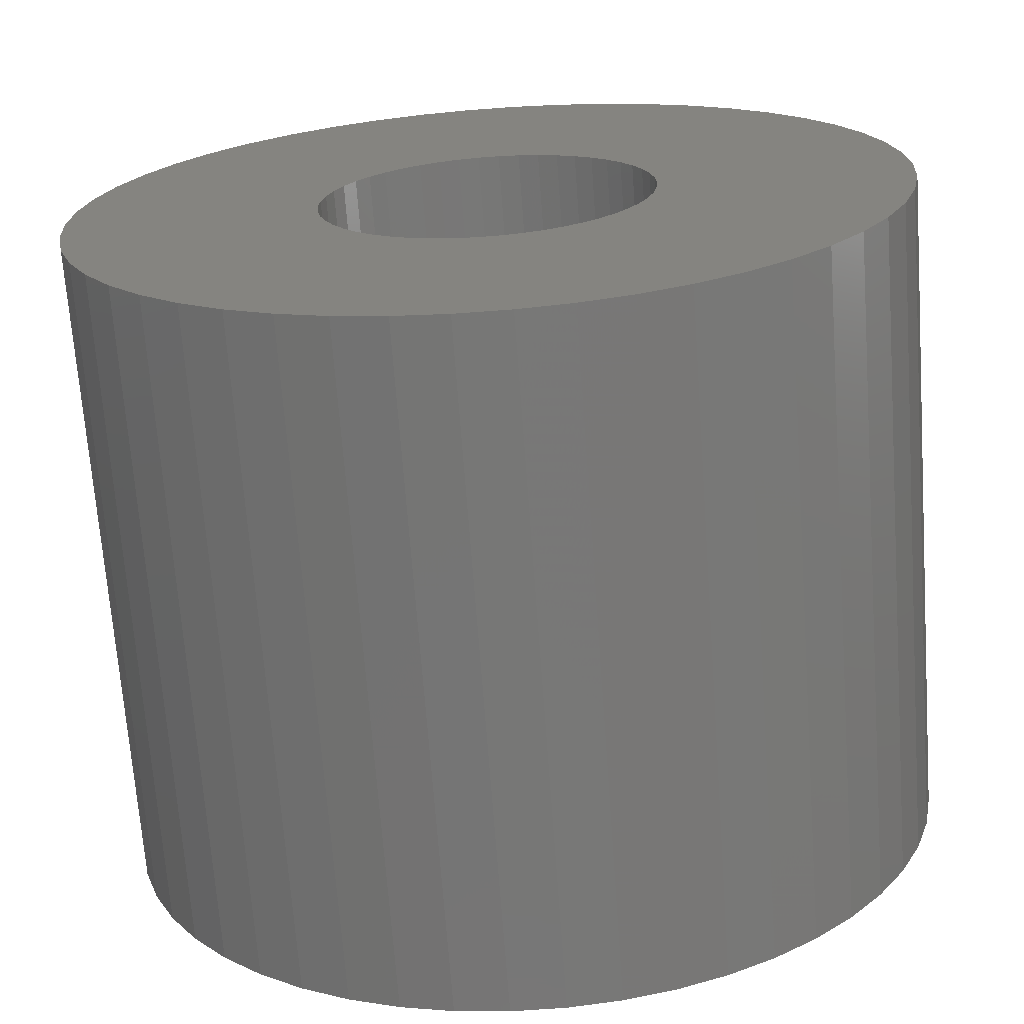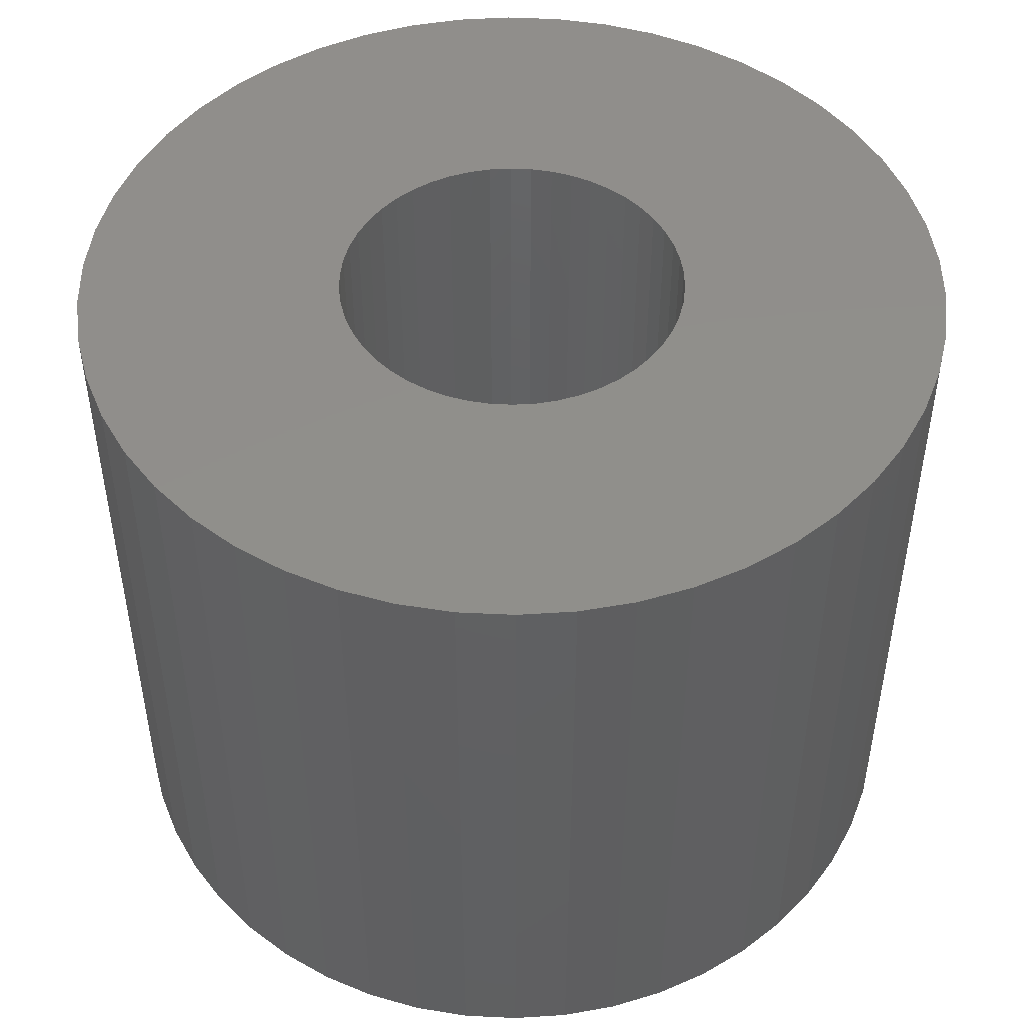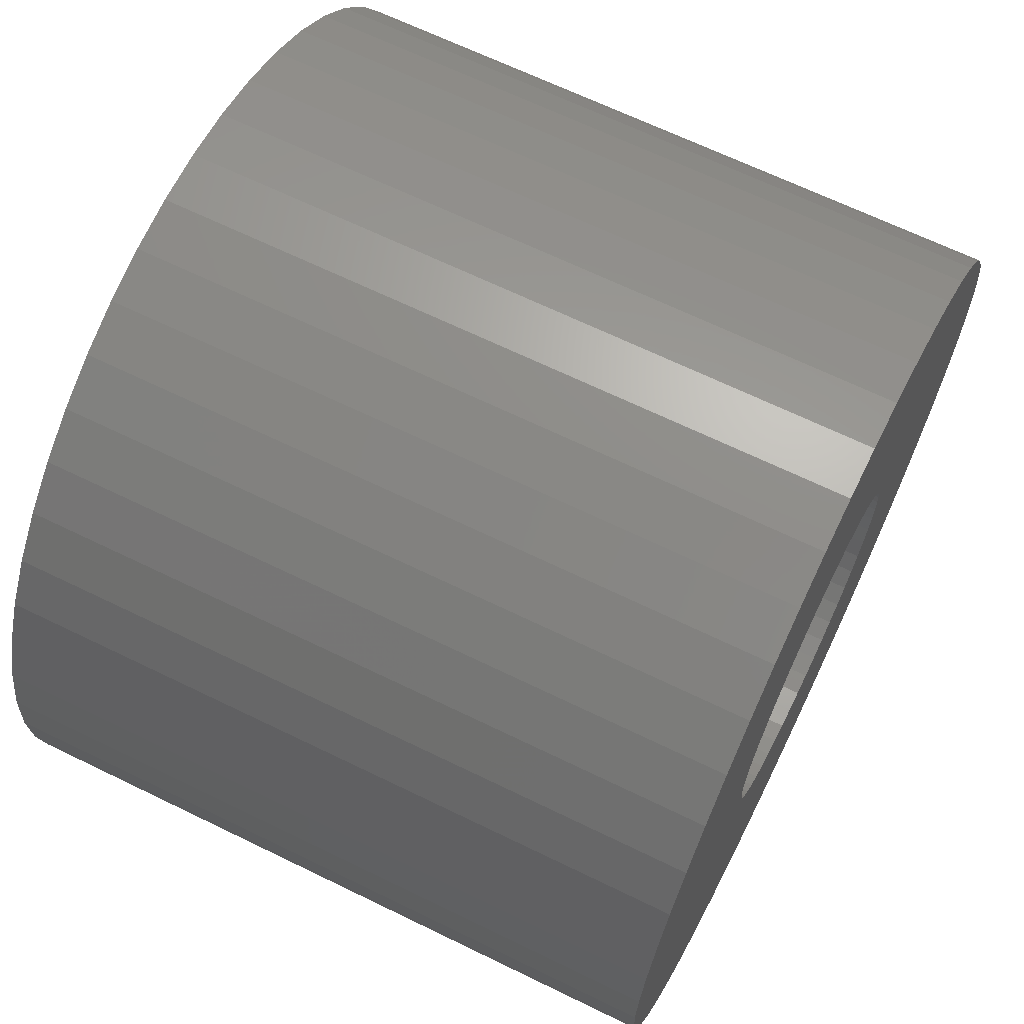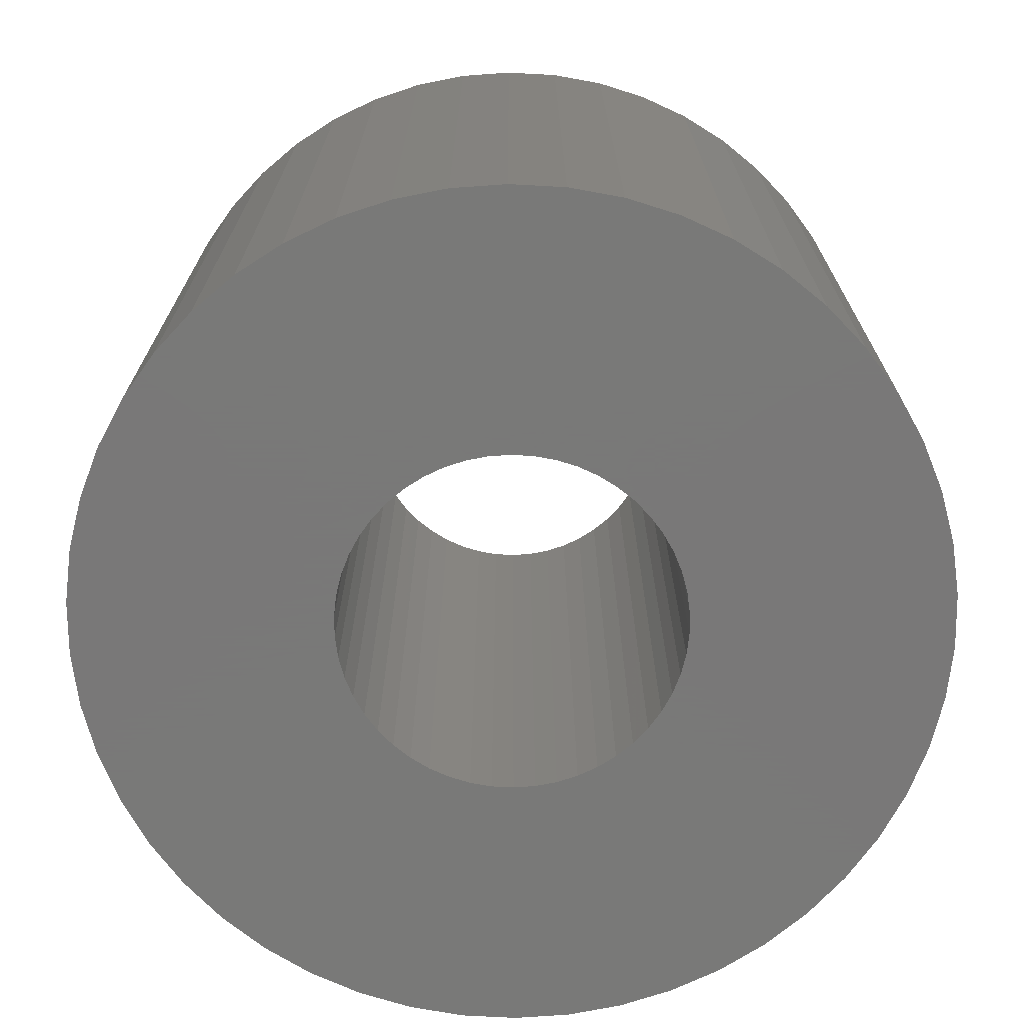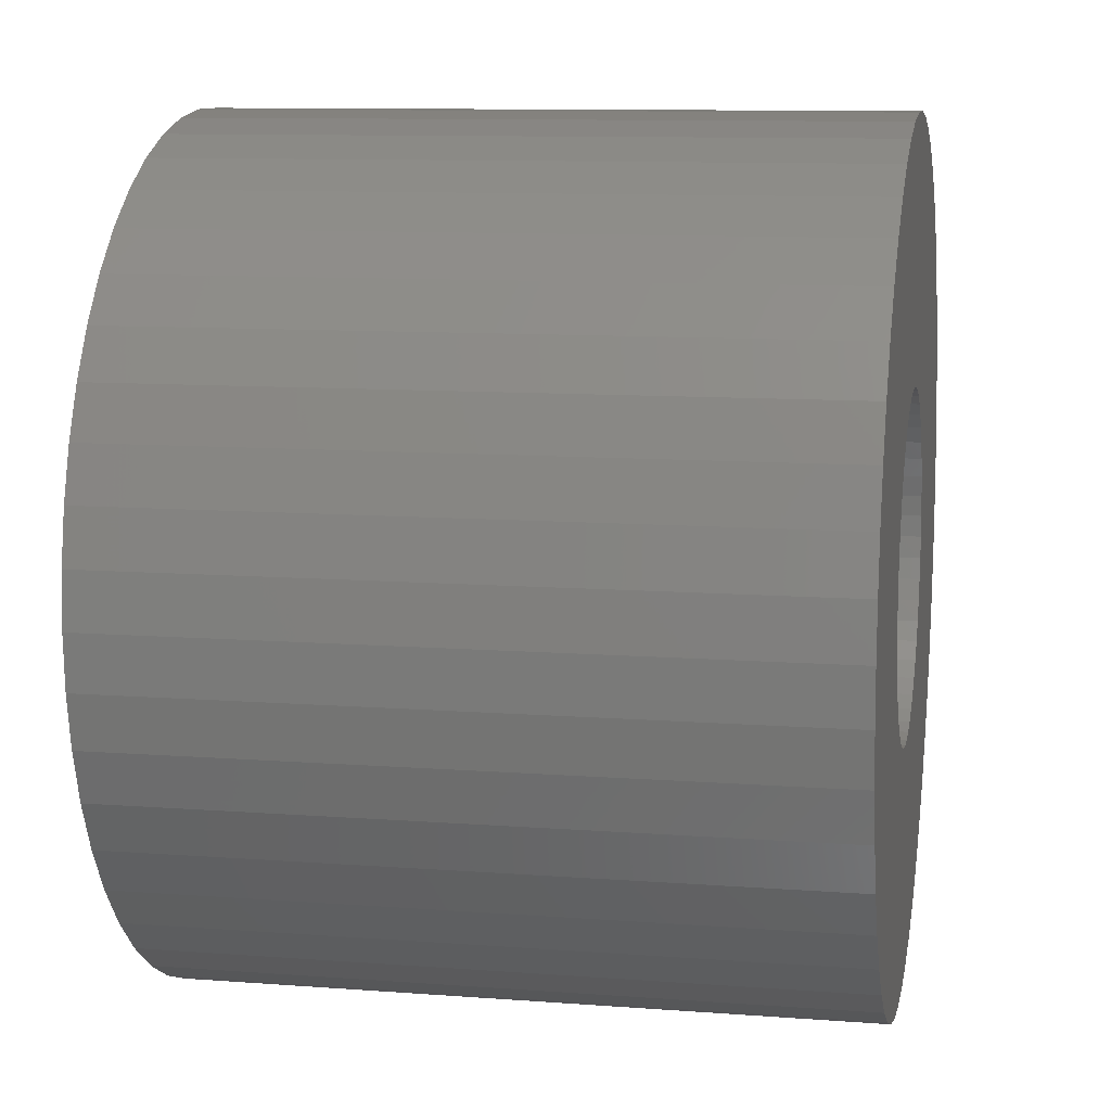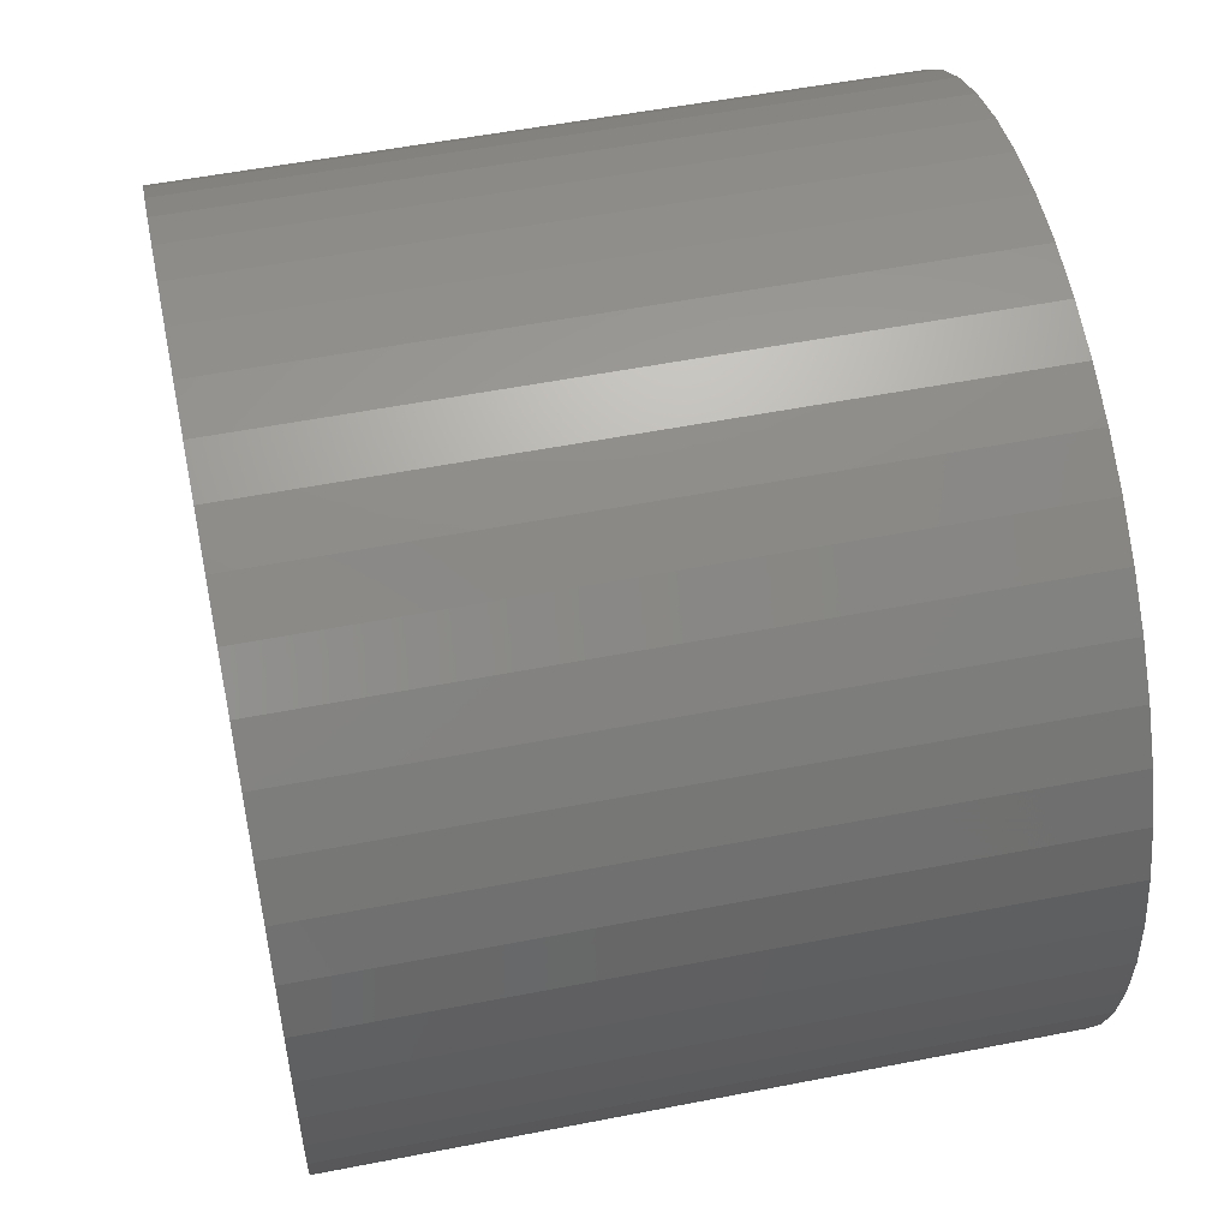
<metadata>
{"format":"stl","ext":"stl","renderer":"f3d","projection":"perspective","resolution":1024,"background":"white","views":[{"elev":-69.5,"azim":-175.8,"up":"+Y"},{"elev":48.1,"azim":-4.1,"up":"+Z"},{"elev":66.3,"azim":-63.9,"up":"+Y"},{"elev":-71.5,"azim":140.9,"up":"+Z"},{"elev":10.5,"azim":-79.2,"up":"+Y"},{"elev":53.7,"azim":78.2,"up":"+Y"}]}
</metadata>
<code>
# stl→obj: 200 verts, 400 faces
v 5 0 4
v 4.961 0.6267 -4
v 4.961 0.6267 4
v 5 0 -4
v -5 0 -4
v -4.961 0.6267 4
v -4.961 0.6267 -4
v -5 0 4
v 0.314 4.99 -4
v -0.314 4.99 4
v 0.314 4.99 4
v -0.314 4.99 -4
v 3.645 3.423 -4
v 3.187 3.853 4
v 3.645 3.423 4
v 3.187 3.853 -4
v -3.187 3.853 -4
v -3.645 3.423 4
v -3.187 3.853 4
v -3.645 3.423 -4
v -1.545 4.755 -4
v -2.129 4.524 4
v -1.545 4.755 4
v -2.129 4.524 -4
v 3.645 -3.423 4
v 4.045 -2.939 -4
v 4.045 -2.939 4
v 3.645 -3.423 -4
v 4.649 1.841 4
v 4.382 2.409 -4
v 4.382 2.409 4
v 4.649 1.841 -4
v 4.843 1.243 -4
v 4.843 1.243 4
v 2.129 4.524 -4
v 1.545 4.755 4
v 2.129 4.524 4
v 1.545 4.755 -4
v 0.9369 4.911 4
v 0.9369 4.911 -4
v 2.679 4.222 4
v 2.679 4.222 -4
v -4.382 2.409 -4
v -4.045 2.939 4
v -4.045 2.939 -4
v -4.382 2.409 4
v -4.843 1.243 -4
v -4.649 1.841 4
v -4.649 1.841 -4
v -4.843 1.243 4
v -2.679 4.222 -4
v -2.679 4.222 4
v -0.9369 4.911 4
v -0.9369 4.911 -4
v 4.961 -0.6267 4
v 4.961 -0.6267 -4
v -0.9369 -4.911 -4
v -0.314 -4.99 4
v -0.9369 -4.911 4
v -0.314 -4.99 -4
v 0.314 -4.99 -4
v 0.9369 -4.911 4
v 0.314 -4.99 4
v 0.9369 -4.911 -4
v 4.045 2.939 4
v 4.045 2.939 -4
v 2.679 -4.222 -4
v 3.187 -3.853 4
v 2.679 -4.222 4
v 3.187 -3.853 -4
v 4.382 -2.409 -4
v 4.382 -2.409 4
v 4.843 -1.243 4
v 4.843 -1.243 -4
v -4.649 -1.841 -4
v -4.843 -1.243 4
v -4.843 -1.243 -4
v -4.649 -1.841 4
v 1.545 -4.755 -4
v 2.129 -4.524 4
v 1.545 -4.755 4
v 2.129 -4.524 -4
v 2 0 4
v 1.984 0.2507 4
v 1.937 0.4974 4
v 1.984 -0.2507 4
v 1.86 0.7362 4
v 1.753 0.9635 4
v 1.937 -0.4974 4
v 1.618 1.176 4
v 4.649 -1.841 4
v 1.458 1.369 4
v 1.86 -0.7362 4
v 1.275 1.541 4
v 1.072 1.689 4
v 1.753 -0.9635 4
v 0.8516 1.81 4
v 0.618 1.902 4
v 0.3748 1.965 4
v 0.1256 1.996 4
v -0.1256 1.996 4
v -0.3748 1.965 4
v -0.618 1.902 4
v -0.8516 1.81 4
v -1.072 1.689 4
v -1.275 1.541 4
v -1.458 1.369 4
v -1.618 1.176 4
v -1.753 0.9635 4
v 1.618 -1.176 4
v 1.458 -1.369 4
v 1.275 -1.541 4
v 1.072 -1.689 4
v 0.8516 -1.81 4
v 0.618 -1.902 4
v 0.3748 -1.965 4
v 0.1256 -1.996 4
v -0.1256 -1.996 4
v -0.3748 -1.965 4
v -0.618 -1.902 4
v -1.545 -4.755 4
v -0.8516 -1.81 4
v -2.129 -4.524 4
v -1.072 -1.689 4
v -2.679 -4.222 4
v -1.275 -1.541 4
v -3.187 -3.853 4
v -1.458 -1.369 4
v -3.645 -3.423 4
v -1.618 -1.176 4
v -4.045 -2.939 4
v -1.753 -0.9635 4
v -4.382 -2.409 4
v -1.86 -0.7362 4
v -1.937 -0.4974 4
v -1.984 -0.2507 4
v -4.961 -0.6267 4
v -2 0 4
v -1.86 0.7362 4
v -1.937 0.4974 4
v -1.984 0.2507 4
v 4.649 -1.841 -4
v -2.129 -4.524 -4
v -1.545 -4.755 -4
v -3.645 -3.423 -4
v -4.045 -2.939 -4
v -4.961 -0.6267 -4
v -3.187 -3.853 -4
v -4.382 -2.409 -4
v 2 0 -4
v 1.984 -0.2507 -4
v 1.937 -0.4974 -4
v 1.984 0.2507 -4
v 1.86 -0.7362 -4
v 1.753 -0.9635 -4
v 1.937 0.4974 -4
v 1.618 -1.176 -4
v 1.458 -1.369 -4
v 1.86 0.7362 -4
v 1.275 -1.541 -4
v 1.072 -1.689 -4
v 1.753 0.9635 -4
v 0.8516 -1.81 -4
v 0.618 -1.902 -4
v 0.3748 -1.965 -4
v 0.1256 -1.996 -4
v -0.1256 -1.996 -4
v -0.3748 -1.965 -4
v -0.618 -1.902 -4
v -0.8516 -1.81 -4
v -1.072 -1.689 -4
v -2.679 -4.222 -4
v -1.275 -1.541 -4
v -1.458 -1.369 -4
v -1.618 -1.176 -4
v -1.753 -0.9635 -4
v 1.618 1.176 -4
v 1.458 1.369 -4
v 1.275 1.541 -4
v 1.072 1.689 -4
v 0.8516 1.81 -4
v 0.618 1.902 -4
v 0.3748 1.965 -4
v 0.1256 1.996 -4
v -0.1256 1.996 -4
v -0.3748 1.965 -4
v -0.618 1.902 -4
v -0.8516 1.81 -4
v -1.072 1.689 -4
v -1.275 1.541 -4
v -1.458 1.369 -4
v -1.618 1.176 -4
v -1.753 0.9635 -4
v -1.86 0.7362 -4
v -1.937 0.4974 -4
v -1.984 0.2507 -4
v -2 0 -4
v -1.86 -0.7362 -4
v -1.937 -0.4974 -4
v -1.984 -0.2507 -4
f 1 2 3
f 2 1 4
f 5 6 7
f 6 5 8
f 9 10 11
f 10 9 12
f 13 14 15
f 14 13 16
f 17 18 19
f 18 17 20
f 21 22 23
f 22 21 24
f 25 26 27
f 26 25 28
f 29 30 31
f 30 29 32
f 3 33 34
f 33 3 2
f 35 36 37
f 36 35 38
f 38 39 36
f 39 38 40
f 16 41 14
f 41 16 42
f 43 44 45
f 44 43 46
f 45 18 20
f 18 45 44
f 47 48 49
f 48 47 50
f 51 19 52
f 19 51 17
f 12 53 10
f 53 12 54
f 55 4 1
f 4 55 56
f 57 58 59
f 58 57 60
f 61 62 63
f 62 61 64
f 34 32 29
f 32 34 33
f 65 13 15
f 13 65 66
f 31 66 65
f 66 31 30
f 40 11 39
f 11 40 9
f 42 37 41
f 37 42 35
f 49 46 43
f 46 49 48
f 54 23 53
f 23 54 21
f 67 68 69
f 68 67 70
f 27 71 72
f 71 27 26
f 73 56 55
f 56 73 74
f 75 76 77
f 76 75 78
f 70 25 68
f 25 70 28
f 79 80 81
f 80 79 82
f 64 81 62
f 81 64 79
f 83 1 3
f 84 3 34
f 1 83 55
f 85 34 29
f 86 55 83
f 87 29 31
f 55 86 73
f 88 31 65
f 89 73 86
f 90 65 15
f 73 89 91
f 92 15 14
f 93 91 89
f 94 14 41
f 91 93 72
f 95 41 37
f 96 72 93
f 72 96 27
f 3 84 83
f 34 85 84
f 29 87 85
f 31 88 87
f 65 90 88
f 97 37 36
f 15 92 90
f 14 94 92
f 41 95 94
f 98 36 39
f 37 97 95
f 36 98 97
f 39 99 98
f 11 99 39
f 11 100 99
f 11 101 100
f 10 101 11
f 10 102 101
f 53 102 10
f 102 53 103
f 23 103 53
f 103 23 104
f 22 104 23
f 104 22 105
f 52 105 22
f 105 52 106
f 19 106 52
f 106 19 107
f 18 107 19
f 107 18 108
f 108 44 109
f 44 108 18
f 110 27 96
f 27 110 25
f 111 25 110
f 25 111 68
f 112 68 111
f 68 112 69
f 113 69 112
f 69 113 80
f 114 80 113
f 80 114 81
f 115 81 114
f 81 115 62
f 116 62 115
f 116 63 62
f 117 63 116
f 118 63 117
f 118 58 63
f 119 58 118
f 59 119 120
f 121 120 122
f 119 59 58
f 123 122 124
f 125 124 126
f 127 126 128
f 120 121 59
f 129 128 130
f 131 130 132
f 133 132 134
f 78 134 135
f 76 135 136
f 122 123 121
f 137 136 138
f 46 109 44
f 109 46 139
f 124 125 123
f 48 139 46
f 126 127 125
f 139 48 140
f 128 129 127
f 50 140 48
f 130 131 129
f 140 50 141
f 132 133 131
f 6 141 50
f 134 78 133
f 141 6 138
f 135 76 78
f 8 138 6
f 136 137 76
f 138 8 137
f 7 50 47
f 50 7 6
f 24 52 22
f 52 24 51
f 72 142 91
f 142 72 71
f 143 121 123
f 121 143 144
f 145 131 146
f 131 145 129
f 147 8 5
f 8 147 137
f 82 69 80
f 69 82 67
f 91 74 73
f 74 91 142
f 60 63 58
f 63 60 61
f 144 59 121
f 59 144 57
f 145 127 129
f 127 145 148
f 146 133 149
f 133 146 131
f 149 78 75
f 78 149 133
f 150 4 56
f 151 56 74
f 4 150 2
f 152 74 142
f 153 2 150
f 154 142 71
f 2 153 33
f 155 71 26
f 156 33 153
f 157 26 28
f 33 156 32
f 158 28 70
f 159 32 156
f 160 70 67
f 32 159 30
f 161 67 82
f 162 30 159
f 30 162 66
f 56 151 150
f 74 152 151
f 142 154 152
f 71 155 154
f 26 157 155
f 163 82 79
f 28 158 157
f 70 160 158
f 67 161 160
f 164 79 64
f 82 163 161
f 79 164 163
f 64 165 164
f 61 165 64
f 61 166 165
f 61 167 166
f 60 167 61
f 60 168 167
f 57 168 60
f 168 57 169
f 144 169 57
f 169 144 170
f 143 170 144
f 170 143 171
f 172 171 143
f 171 172 173
f 148 173 172
f 173 148 174
f 145 174 148
f 174 145 175
f 175 146 176
f 146 175 145
f 177 66 162
f 66 177 13
f 178 13 177
f 13 178 16
f 179 16 178
f 16 179 42
f 180 42 179
f 42 180 35
f 181 35 180
f 35 181 38
f 182 38 181
f 38 182 40
f 183 40 182
f 183 9 40
f 184 9 183
f 185 9 184
f 185 12 9
f 186 12 185
f 54 186 187
f 21 187 188
f 186 54 12
f 24 188 189
f 51 189 190
f 17 190 191
f 187 21 54
f 20 191 192
f 45 192 193
f 43 193 194
f 49 194 195
f 47 195 196
f 188 24 21
f 7 196 197
f 149 176 146
f 176 149 198
f 189 51 24
f 75 198 149
f 190 17 51
f 198 75 199
f 191 20 17
f 77 199 75
f 192 45 20
f 199 77 200
f 193 43 45
f 147 200 77
f 194 49 43
f 200 147 197
f 195 47 49
f 5 197 147
f 196 7 47
f 197 5 7
f 77 137 147
f 137 77 76
f 172 123 125
f 123 172 143
f 148 125 127
f 125 148 172
f 162 90 177
f 90 162 88
f 182 97 98
f 97 182 181
f 188 103 104
f 103 188 187
f 139 193 109
f 193 139 194
f 152 86 151
f 86 152 89
f 179 92 94
f 92 179 178
f 185 100 101
f 100 185 184
f 180 94 95
f 94 180 179
f 108 191 107
f 191 108 192
f 189 104 105
f 104 189 188
f 187 102 103
f 102 187 186
f 150 84 153
f 84 150 83
f 173 128 126
f 128 173 174
f 132 198 134
f 198 132 176
f 161 114 113
f 114 161 163
f 177 92 178
f 92 177 90
f 183 98 99
f 98 183 182
f 184 99 100
f 99 184 183
f 181 95 97
f 95 181 180
f 138 196 141
f 196 138 197
f 140 194 139
f 194 140 195
f 109 192 108
f 192 109 193
f 186 101 102
f 101 186 185
f 190 105 106
f 105 190 189
f 191 106 107
f 106 191 190
f 151 83 150
f 83 151 86
f 158 110 157
f 110 158 111
f 130 176 132
f 176 130 175
f 165 117 116
f 117 165 166
f 160 113 112
f 113 160 161
f 159 88 162
f 88 159 87
f 156 87 159
f 87 156 85
f 153 85 156
f 85 153 84
f 141 195 140
f 195 141 196
f 155 93 154
f 93 155 96
f 154 89 152
f 89 154 93
f 157 96 155
f 96 157 110
f 169 122 120
f 122 169 170
f 166 118 117
f 118 166 167
f 136 197 138
f 197 136 200
f 134 199 135
f 199 134 198
f 128 175 130
f 175 128 174
f 163 115 114
f 115 163 164
f 164 116 115
f 116 164 165
f 158 112 111
f 112 158 160
f 168 120 119
f 120 168 169
f 170 124 122
f 124 170 171
f 135 200 136
f 200 135 199
f 167 119 118
f 119 167 168
f 171 126 124
f 126 171 173

</code>
